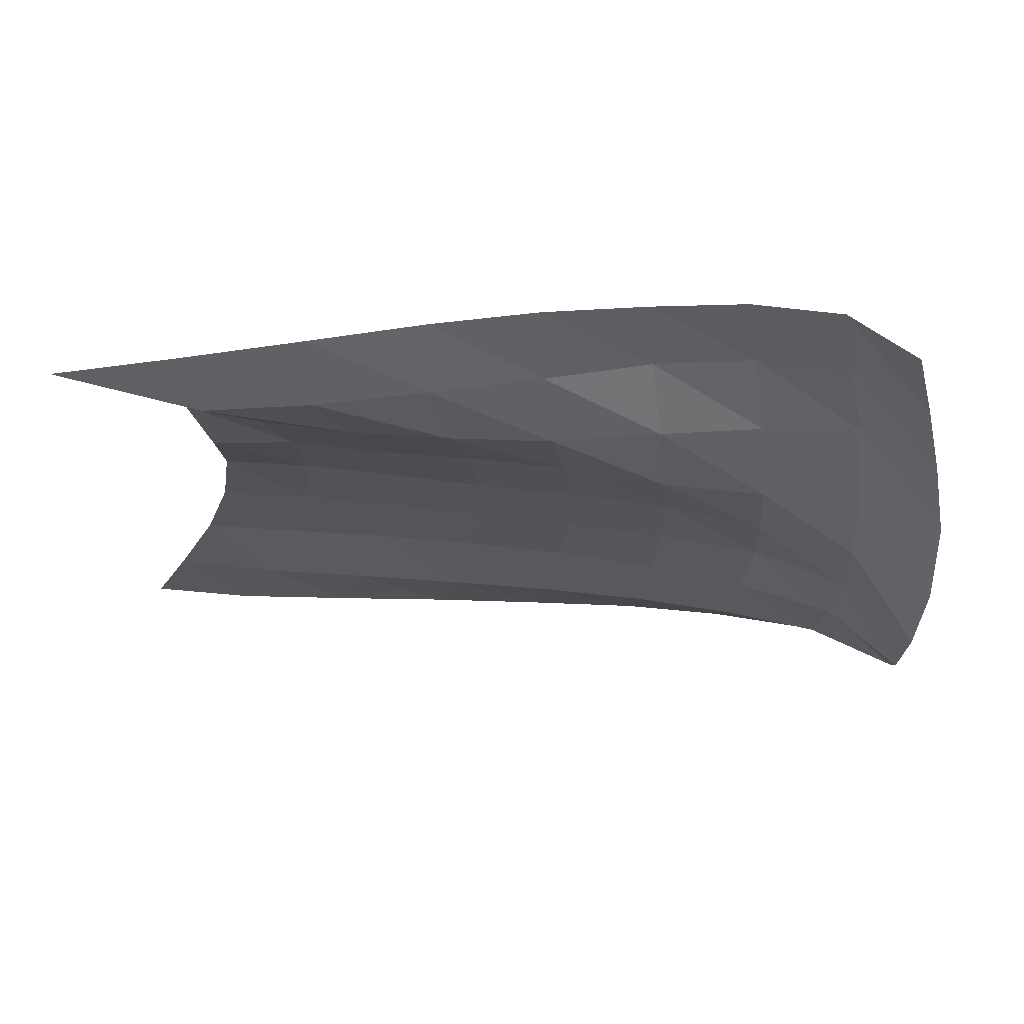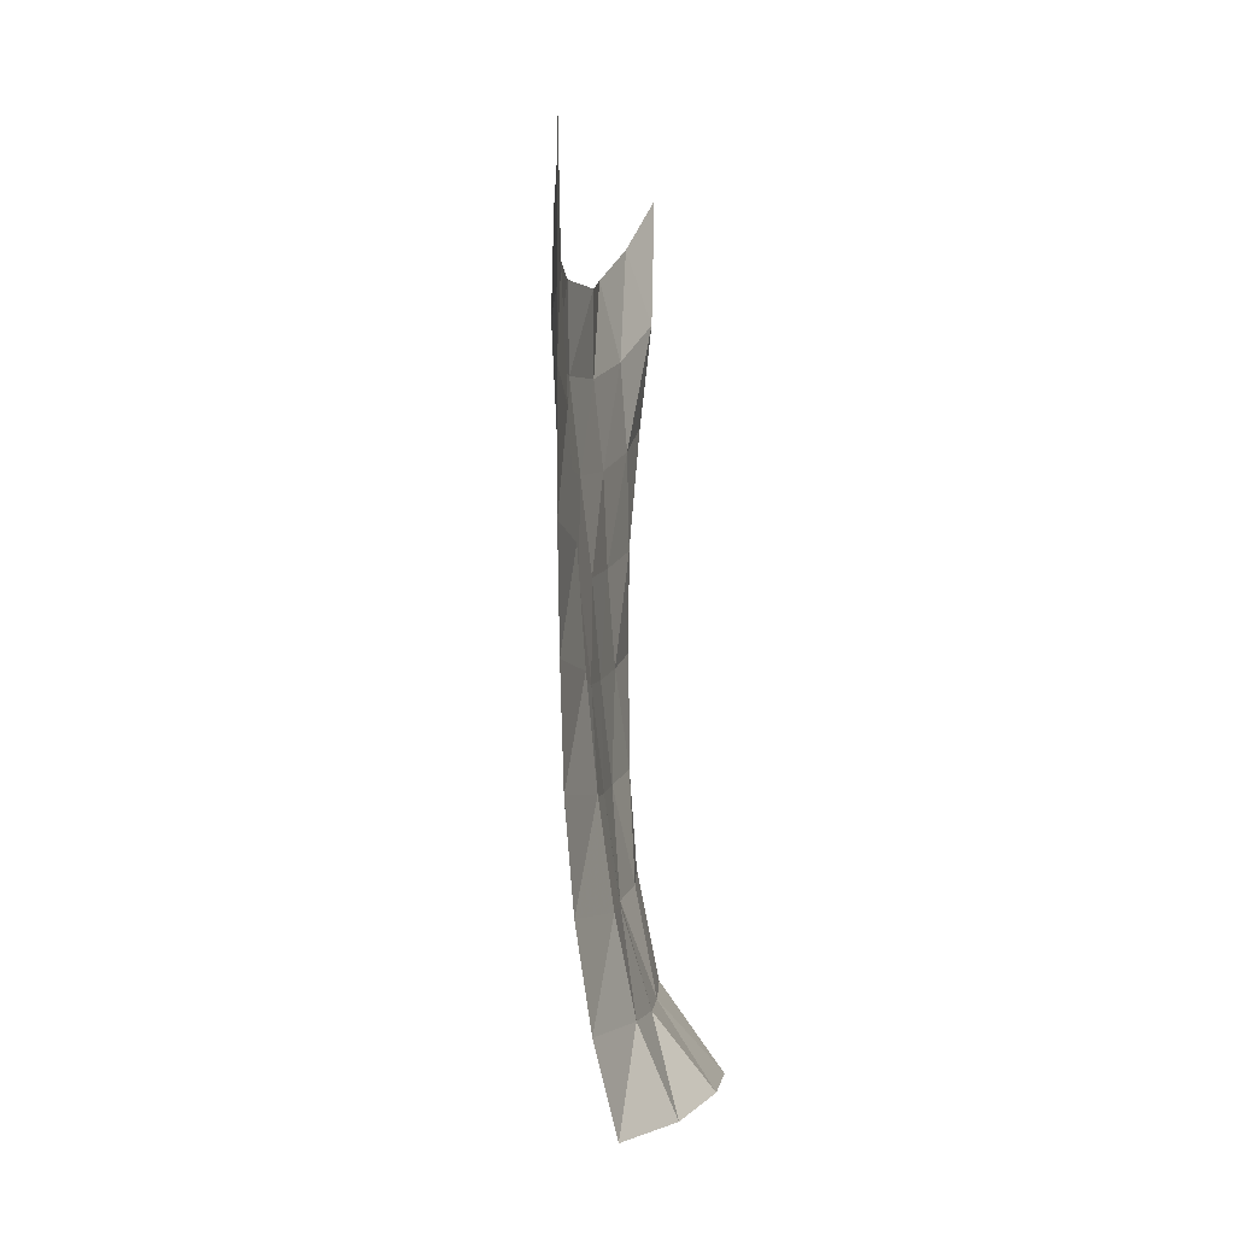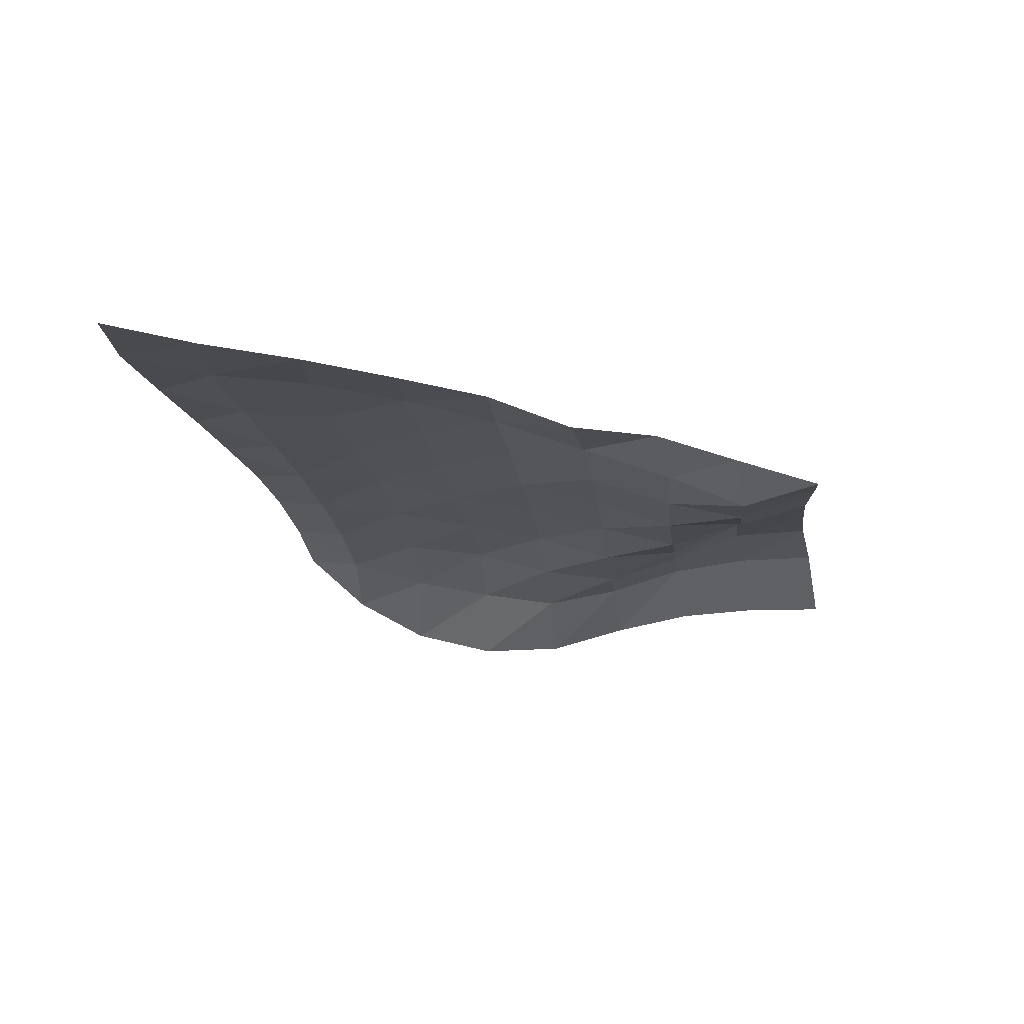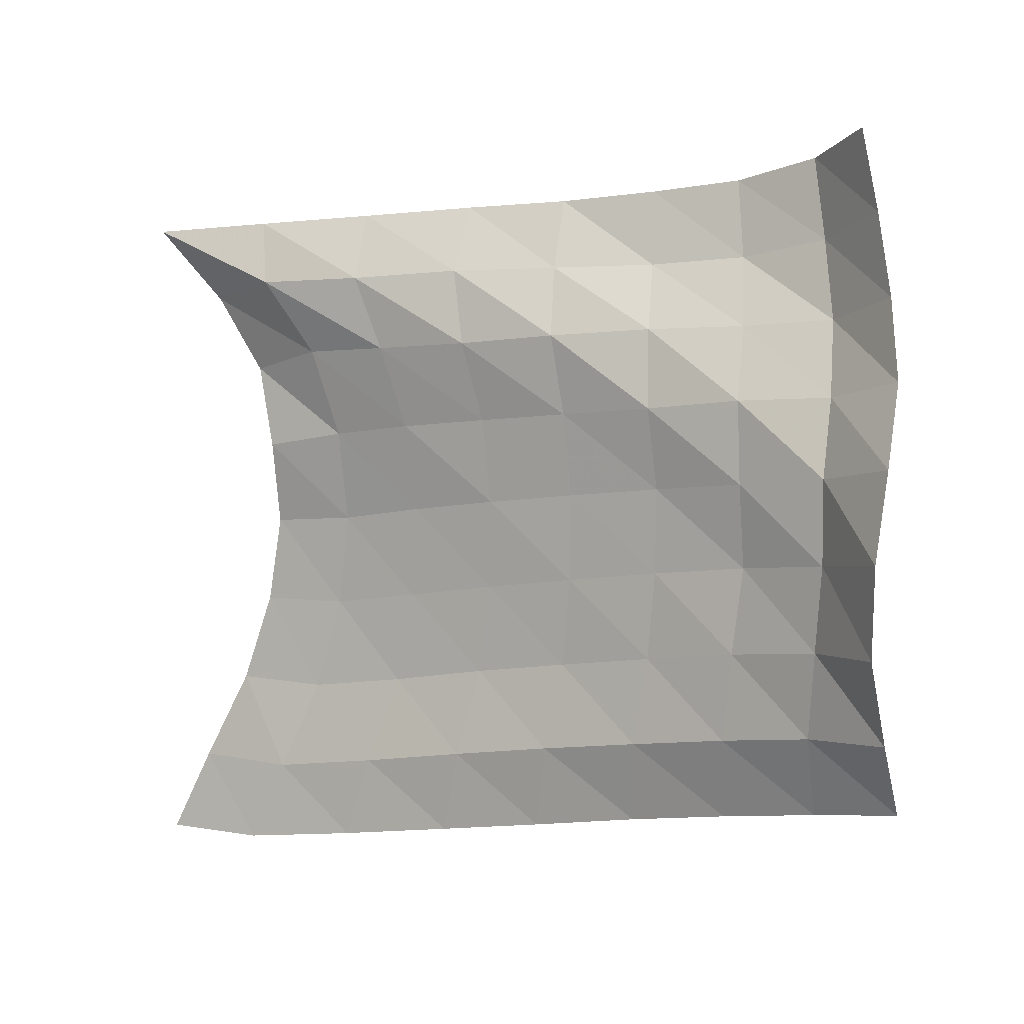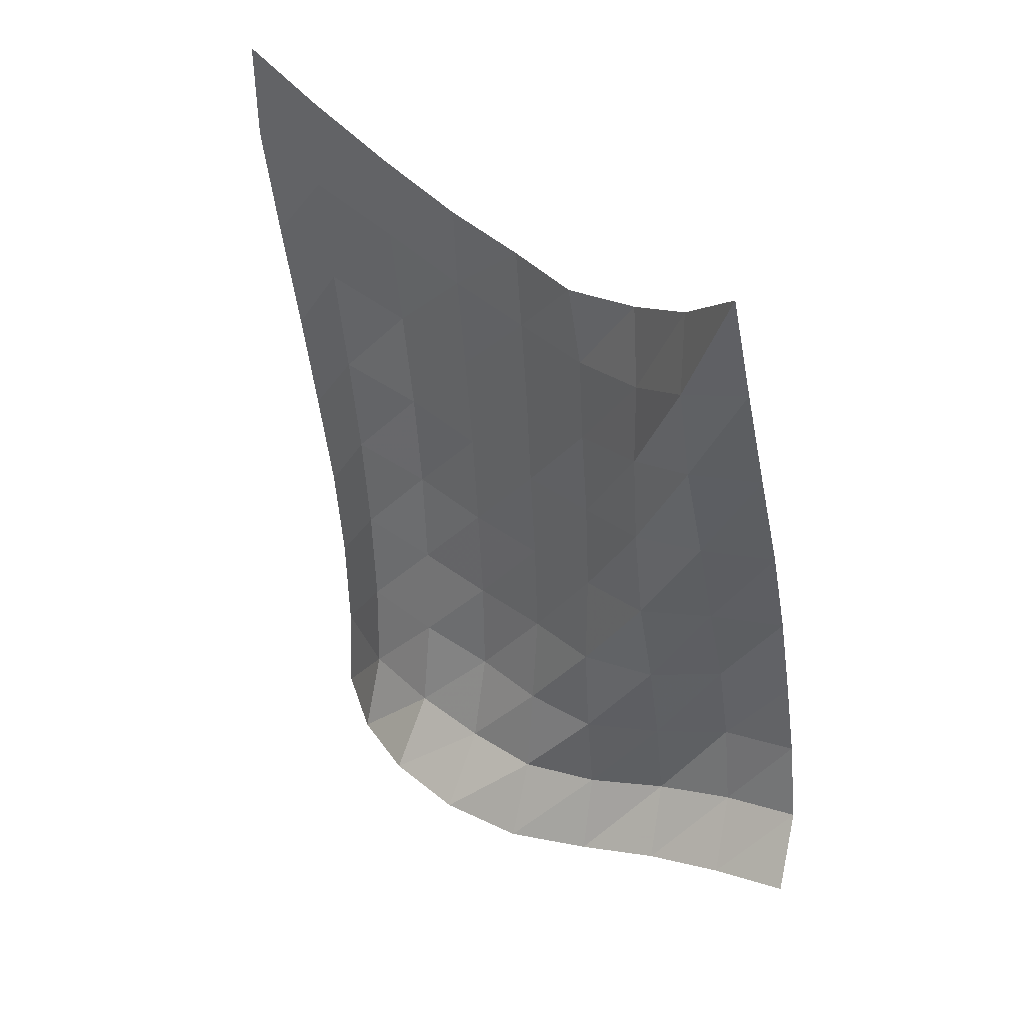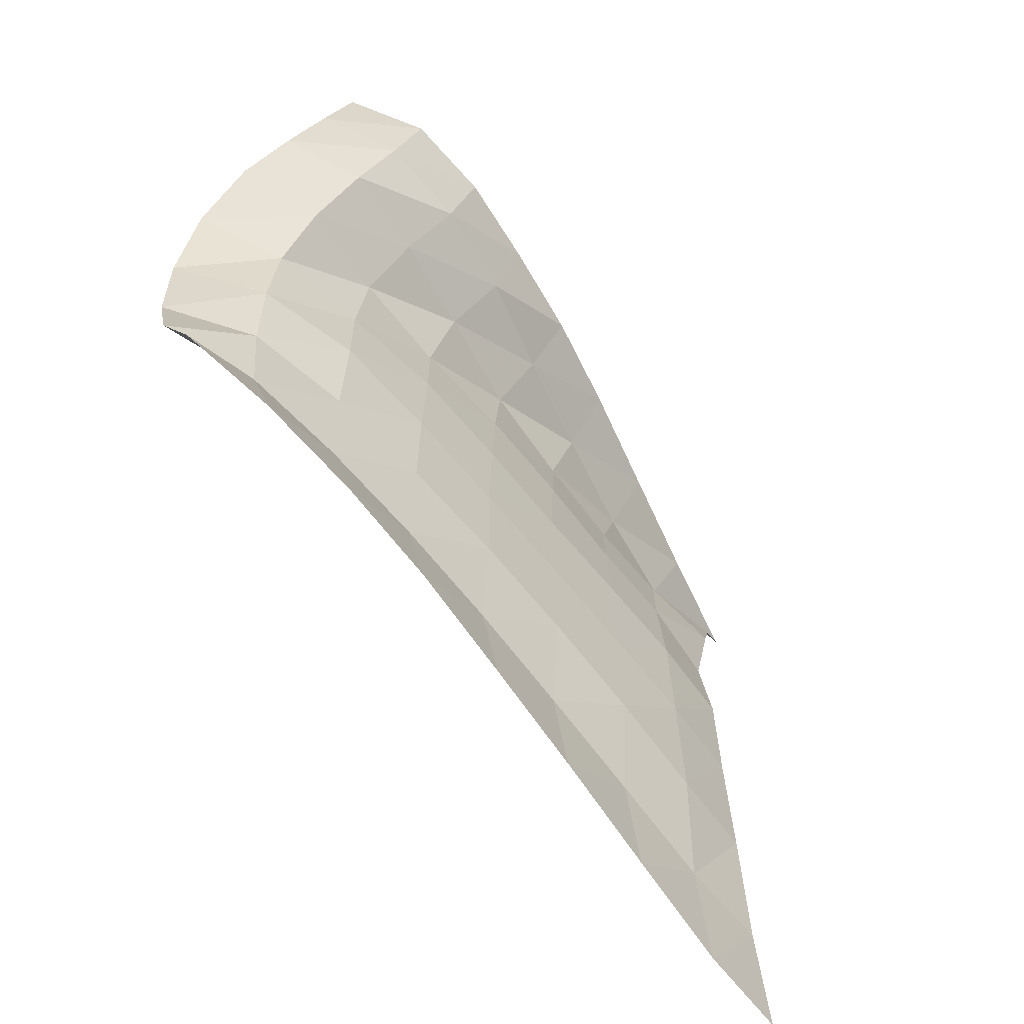
<metadata>
{"format":"obj","ext":"obj","renderer":"f3d","projection":"perspective","resolution":1024,"background":"white","views":[{"elev":71.0,"azim":-84.8,"up":"+Z"},{"elev":1.0,"azim":-172.8,"up":"+Y"},{"elev":77.8,"azim":-77.0,"up":"+Y"},{"elev":8.5,"azim":-64.0,"up":"+Z"},{"elev":40.9,"azim":-45.6,"up":"+Y"},{"elev":-60.4,"azim":36.3,"up":"+Z"}]}
</metadata>
<code>
v -1 0 -1
v -0.9655 -0.1136 -0.7457
v -0.9141 -0.2342 -0.4777
v -0.8841 -0.3152 -0.2074
v -0.8702 -0.3514 0.05393
v -0.9058 -0.3472 0.3084
v -0.8897 -0.295 0.5552
v -0.9387 -0.1776 0.7829
v -1 0 1
v -1.001 -0.3064 -0.9975
v -0.9721 -0.4096 -0.7493
v -0.9074 -0.5108 -0.481
v -0.8785 -0.5809 -0.2006
v -0.8708 -0.6095 0.07898
v -0.8999 -0.596 0.3564
v -0.9426 -0.5262 0.6221
v -1.01 -0.3972 0.8441
v -0.9336 -0.3453 1.028
v -0.9921 -0.664 -0.9439
v -0.9804 -0.7417 -0.6928
v -0.9148 -0.8155 -0.43
v -0.8977 -0.863 -0.1506
v -0.8942 -0.8776 0.1277
v -0.9219 -0.8545 0.3955
v -0.9598 -0.7872 0.6432
v -0.972 -0.7042 0.862
v -0.8633 -0.688 1.054
v -0.9835 -1.02 -0.8846
v -0.9928 -1.07 -0.6305
v -0.934 -1.121 -0.3686
v -0.9214 -1.151 -0.09762
v -0.9204 -1.156 0.1719
v -0.9295 -1.131 0.4283
v -0.9626 -1.077 0.6677
v -0.915 -1.026 0.8881
v -0.7942 -1.02 1.081
v -0.9809 -1.344 -0.8285
v -1.007 -1.383 -0.5733
v -0.9578 -1.421 -0.3146
v -0.9487 -1.441 -0.04861
v -0.9388 -1.439 0.2123
v -0.9473 -1.416 0.4612
v -0.9573 -1.378 0.7004
v -0.8508 -1.339 0.9005
v -0.7409 -1.321 1.101
v -0.9819 -1.67 -0.7694
v -1.029 -1.69 -0.52
v -0.9946 -1.719 -0.2611
v -0.9766 -1.734 -0.001101
v -0.9655 -1.731 0.2522
v -0.9845 -1.708 0.4957
v -0.9169 -1.681 0.7256
v -0.7844 -1.637 0.9123
v -0.7116 -1.61 1.131
v -0.999 -1.972 -0.7165
v -1.064 -1.987 -0.4674
v -1.047 -2.007 -0.2098
v -1.014 -2.027 0.04282
v -1.025 -2.016 0.2909
v -1.001 -1.998 0.5324
v -0.8813 -1.967 0.741
v -0.7577 -1.919 0.9378
v -0.6952 -1.877 1.165
v -1.035 -2.265 -0.6651
v -1.114 -2.267 -0.4202
v -1.124 -2.285 -0.1653
v -1.11 -2.298 0.08464
v -1.089 -2.289 0.3297
v -0.992 -2.275 0.5521
v -0.8705 -2.238 0.7662
v -0.7875 -2.182 0.9933
v -0.7318 -2.127 1.229
v -1.093 -2.529 -0.6179
v -1.218 -2.523 -0.3906
v -1.29 -2.501 -0.1371
v -1.29 -2.505 0.13
v -1.219 -2.514 0.3843
v -1.094 -2.5 0.6133
v -0.9943 -2.444 0.8416
v -0.9272 -2.381 1.076
v -0.8804 -2.314 1.314
f 1 10 2
f 2 10 11
f 2 11 3
f 3 11 12
f 3 12 4
f 4 12 13
f 4 13 5
f 5 13 14
f 5 14 6
f 6 14 15
f 6 15 7
f 7 15 16
f 7 16 8
f 8 16 17
f 8 17 9
f 9 17 18
f 10 19 11
f 11 19 20
f 11 20 12
f 12 20 21
f 12 21 13
f 13 21 22
f 13 22 14
f 14 22 23
f 14 23 15
f 15 23 24
f 15 24 16
f 16 24 25
f 16 25 17
f 17 25 26
f 17 26 18
f 18 26 27
f 19 28 20
f 20 28 29
f 20 29 21
f 21 29 30
f 21 30 22
f 22 30 31
f 22 31 23
f 23 31 32
f 23 32 24
f 24 32 33
f 24 33 25
f 25 33 34
f 25 34 26
f 26 34 35
f 26 35 27
f 27 35 36
f 28 37 29
f 29 37 38
f 29 38 30
f 30 38 39
f 30 39 31
f 31 39 40
f 31 40 32
f 32 40 41
f 32 41 33
f 33 41 42
f 33 42 34
f 34 42 43
f 34 43 35
f 35 43 44
f 35 44 36
f 36 44 45
f 37 46 38
f 38 46 47
f 38 47 39
f 39 47 48
f 39 48 40
f 40 48 49
f 40 49 41
f 41 49 50
f 41 50 42
f 42 50 51
f 42 51 43
f 43 51 52
f 43 52 44
f 44 52 53
f 44 53 45
f 45 53 54
f 46 55 47
f 47 55 56
f 47 56 48
f 48 56 57
f 48 57 49
f 49 57 58
f 49 58 50
f 50 58 59
f 50 59 51
f 51 59 60
f 51 60 52
f 52 60 61
f 52 61 53
f 53 61 62
f 53 62 54
f 54 62 63
f 55 64 56
f 56 64 65
f 56 65 57
f 57 65 66
f 57 66 58
f 58 66 67
f 58 67 59
f 59 67 68
f 59 68 60
f 60 68 69
f 60 69 61
f 61 69 70
f 61 70 62
f 62 70 71
f 62 71 63
f 63 71 72
f 64 73 65
f 65 73 74
f 65 74 66
f 66 74 75
f 66 75 67
f 67 75 76
f 67 76 68
f 68 76 77
f 68 77 69
f 69 77 78
f 69 78 70
f 70 78 79
f 70 79 71
f 71 79 80
f 71 80 72
f 72 80 81

</code>
